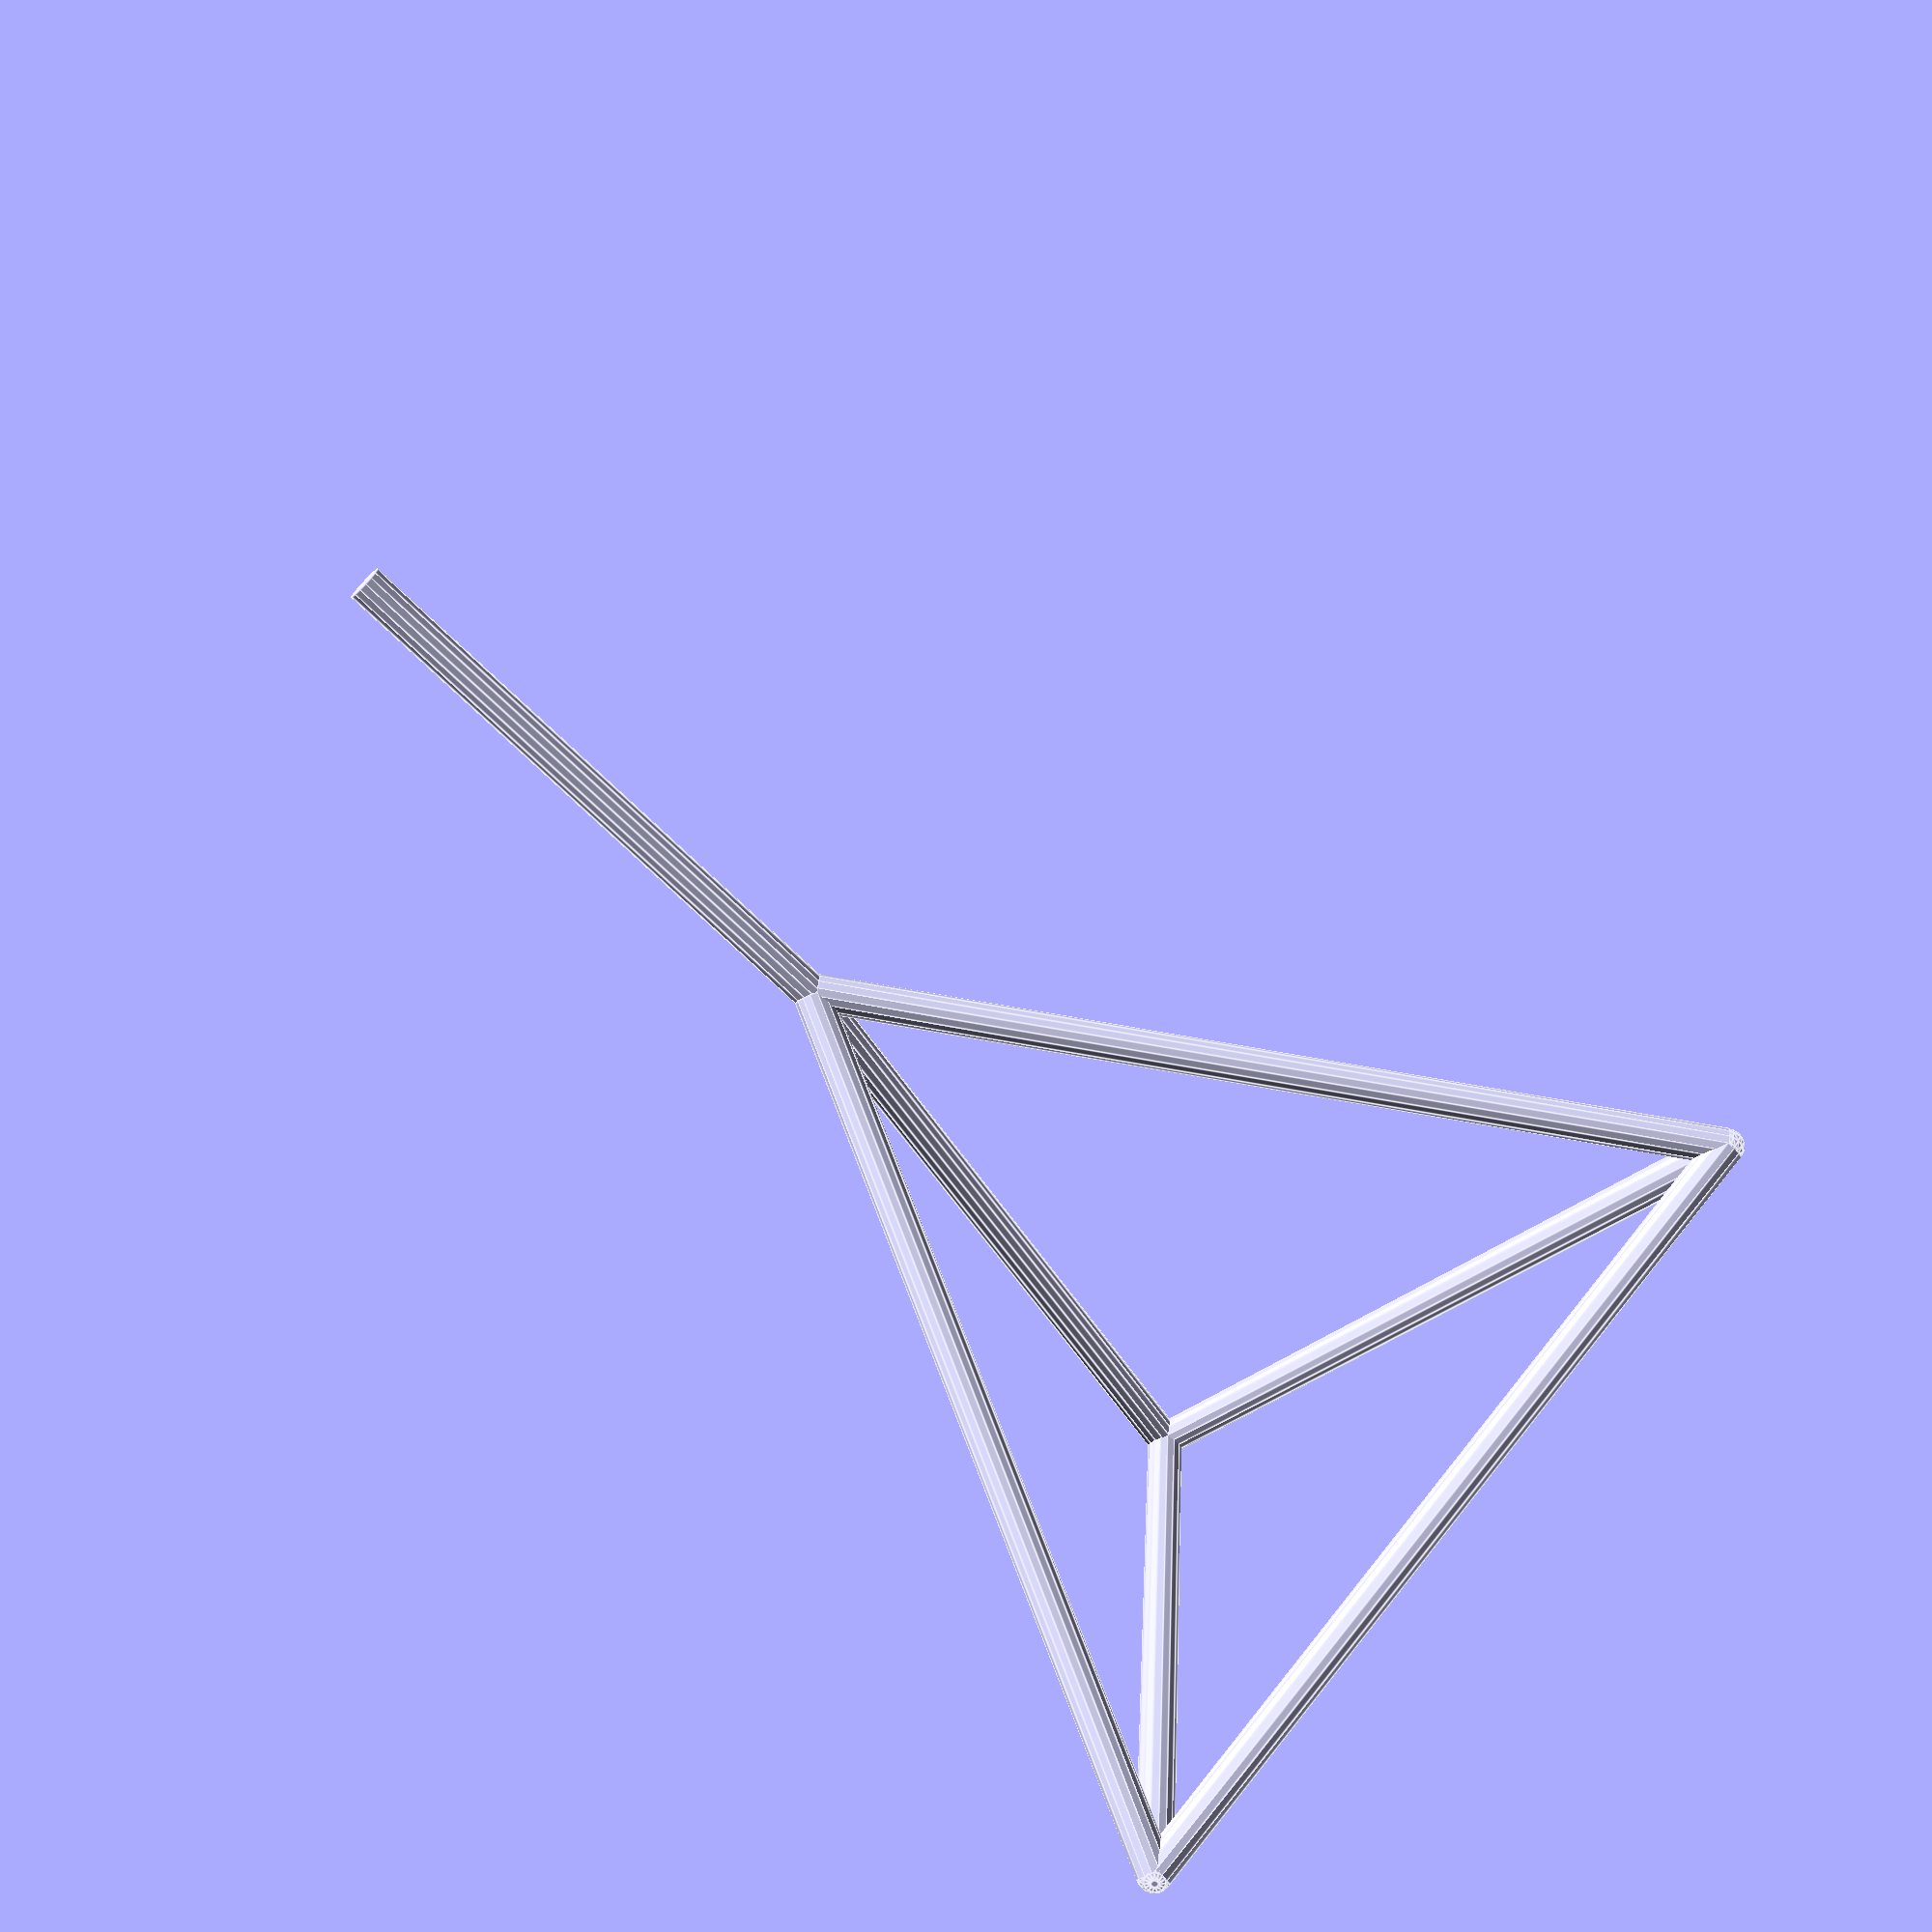
<openscad>
// Type of bubble frame
frame_type=1; // [1:Tetrahedron, 2:Octahedron, 3:Triangle Prism, 4:Hexahedron (cube), 5:Pentagon Prism, 6:Hexagon Prism]
// Length of edges in mm
edge_length=76.2;
// Length of handle in mm
handle_length=50;
// Radius of edges and handle
edge_radius=1.5875;

/* [Hidden] */
resolution=15;

// tetra
if (frame_type==1) {
  assign (numsides=3)
  {
  assign (radius2=(edge_length/2)/(sin((360/numsides)/2))) {
  assign (angle=360/numsides, angle2=90-(180/numsides), adjustup=sqrt(pow(radius2,2)-pow((edge_length/2),2))+1.2, numrotation=(((numsides-3)/2)-(((numsides-3)%2)*0.5))) {

    difference() {
      translate([0,0,1.2]) rotate(a=[-90,0,0]) union() {
        for (i=[angle:angle:360.1]) {
          assign (x=(radius2*cos(i)), y=0, z=(radius2*sin(i)), current_angle=(-1*(i+(angle/2))))
          {
          translate([x,y,z]) rotate(a=[0,current_angle,0]) cylinder(h = edge_length, r=edge_radius, center = false, $fn=resolution);
          translate([x,y,z]) rotate(a=[55,current_angle-30,0]) cylinder(h = edge_length, r=edge_radius, center = false, $fn=resolution);
          translate([x,y,z]) rotate(a=[55,current_angle-30,0]) cylinder(h = edge_length, r=edge_radius, center = false, $fn=resolution);
          translate([x,y,z]) sphere(edge_radius, $fn=resolution); 
          }
          translate([0,-(edge_length*cos(35)),0]) rotate(a=[90,0,0]) cylinder(h = handle_length, r=edge_radius, center = false, $fn=resolution);
        }
      }
      translate([-5-edge_length/2,-5-edge_length/2,-6]) rotate(a=[0,0,0]) cube(size = [edge_length+15,edge_length+15,6], center = false, $fn=resolution);
    }
  }
  }
  }
}

// octo
else if (frame_type==2) {
  assign (numsides=4)
  {
  assign (radius2=(edge_length/2)/(sin((360/numsides)/2))) {
  assign (angle=360/numsides, angle2=90-(180/numsides), adjustup=sqrt(pow(radius2,2)-pow((edge_length/2),2))+1.2, numrotation=(((numsides-3)/2)-(((numsides-3)%2)*0.5))) {
  
  difference() {
      translate([0,0,((edge_length/2)*cos(35))]) rotate(a=[45,35,0]) union() {
        for (i=[angle:angle:360.1]) {
          assign (x=(radius2*cos(i)), y=0, z=(radius2*sin(i)), current_angle=(-1*(i+(angle/2))))
          {
          translate([x,y,z]) rotate(a=[0,current_angle,0]) cylinder(h = edge_length, r=edge_radius, center = false, $fn=resolution);
          translate([x,y,z]) rotate(a=[45,current_angle-45,0]) cylinder(h = edge_length, r=edge_radius, center = false, $fn=resolution);
          translate([x,y,z]) rotate(a=[-45,current_angle-45,0]) cylinder(h = edge_length, r=edge_radius, center = false, $fn=resolution);
          translate([x,y,z]) sphere(edge_radius, $fn=resolution); 
          }
          translate([0,edge_length*cos(45),0]) sphere(edge_radius, $fn=resolution); 
          translate([0,-edge_length*cos(45),0]) sphere(edge_radius, $fn=resolution); 
          translate([0,0,edge_length*cos(45)]) cylinder(h = handle_length, r=edge_radius, center = false, $fn=resolution);
        }
      }
      translate([-5-edge_length/2,-5-edge_length/2,-6]) rotate(a=[0,0,0]) cube(size = [edge_length+15,edge_length+15,6], center = false, $fn=resolution);
    }
  }
  }
  }
}


// prisms
else {
  assign (numsides=frame_type)
  {
  assign (radius2=(edge_length/2)/(sin((360/numsides)/2))) {
  assign (angle=360/numsides, angle2=90-(180/numsides), adjustup=sqrt(pow(radius2,2)-pow((edge_length/2),2))+1.2, numrotation=(((numsides-3)/2)-(((numsides-3)%2)*0.5))) {

    difference() {
      translate([0,-(edge_length/2),adjustup]) rotate(a=[0,angle2-numrotation*angle,0]) union() {
        for (i=[angle:angle:360.1]) {
          assign (x=(radius2*cos(i)), y=0, z=(radius2*sin(i)), current_angle=(-1*(i+(angle/2))))
          {
          translate([x,y,z]) rotate(a=[0,current_angle,0]) cylinder(h = edge_length, r=edge_radius, center = false, $fn=resolution);
          translate([x,y,z]) sphere(edge_radius, $fn=resolution); 
          translate([x,y,z]) rotate(a=[-90,current_angle,0]) cylinder(h = edge_length, r=edge_radius, center = false, $fn=resolution);
          translate([x,y+edge_length,z]) rotate(a=[0,current_angle,0]) cylinder(h = edge_length, r=edge_radius, center = false, $fn=resolution);
          translate([x,y+edge_length,z]) sphere(edge_radius, $fn=resolution); 
          }
        }
        translate([radius2*cos(angle),(edge_length/2),radius2*sin(angle)]) rotate(a=[0,90-angle,0]) cylinder(h = handle_length, r=edge_radius, center = false, $fn=resolution);
      }
      translate([-5-edge_length/2,-5-edge_length/2,-6]) rotate(a=[0,0,0]) cube(size = [edge_length+15,edge_length+15,6], center = false, $fn=resolution);
    }
  }
  }
  }
}
/**/
</openscad>
<views>
elev=251.7 azim=184.0 roll=134.3 proj=p view=edges
</views>
